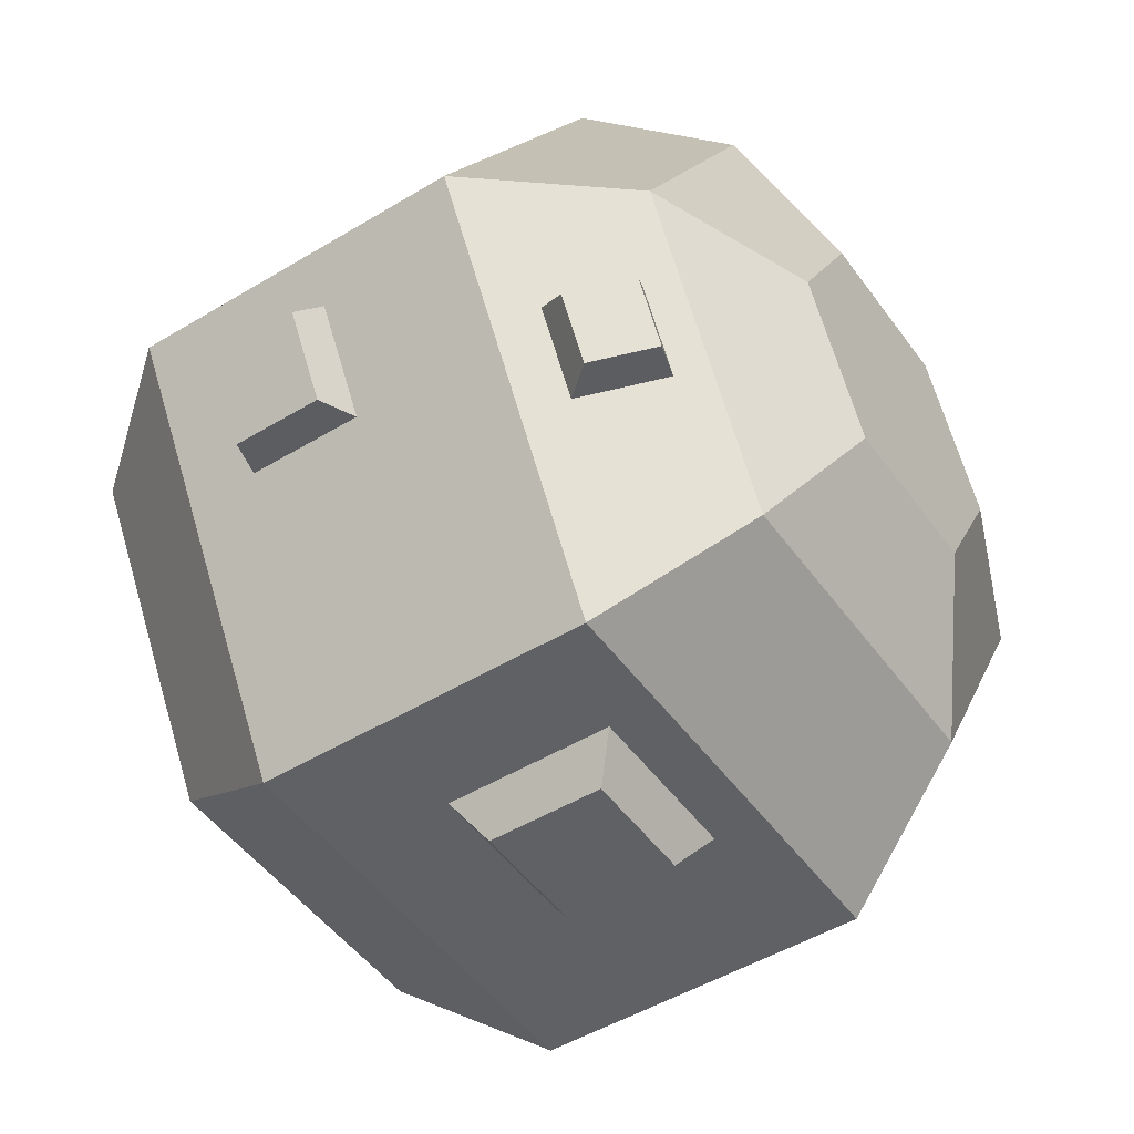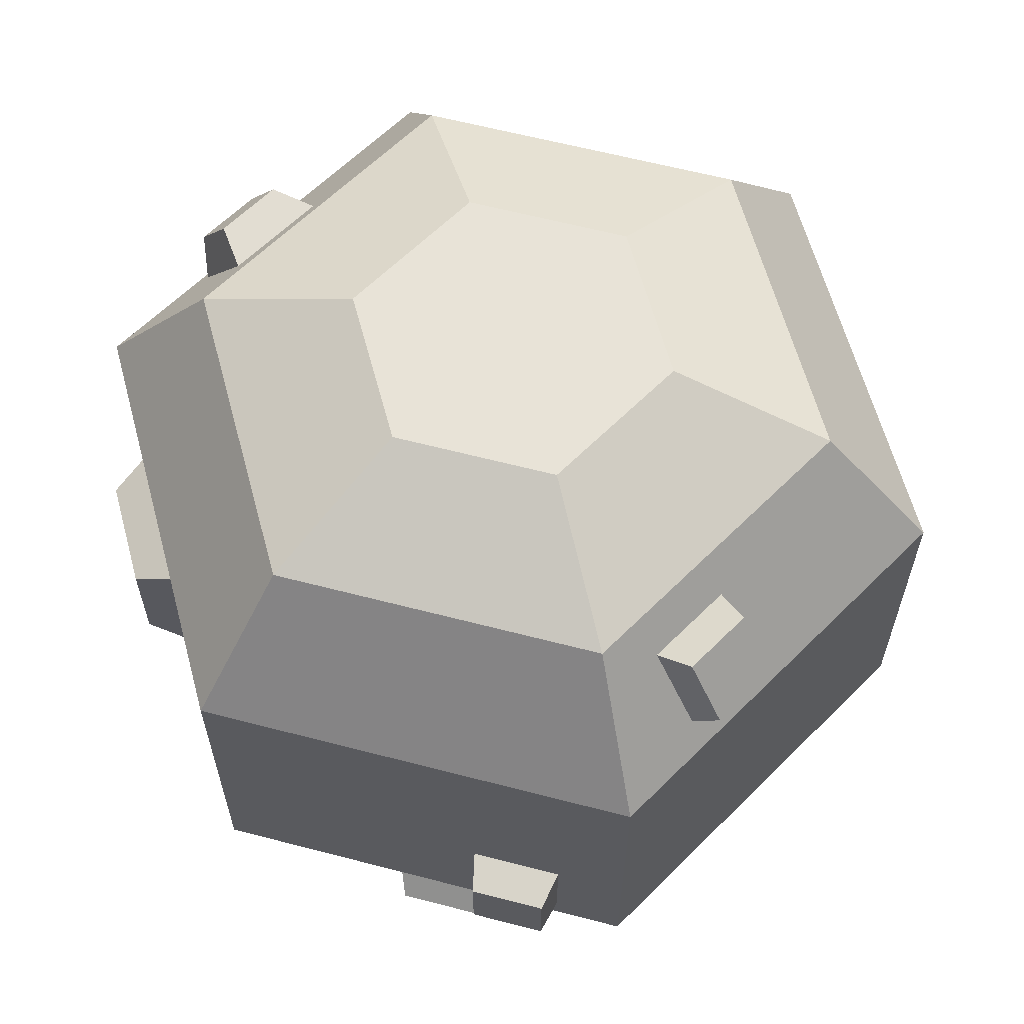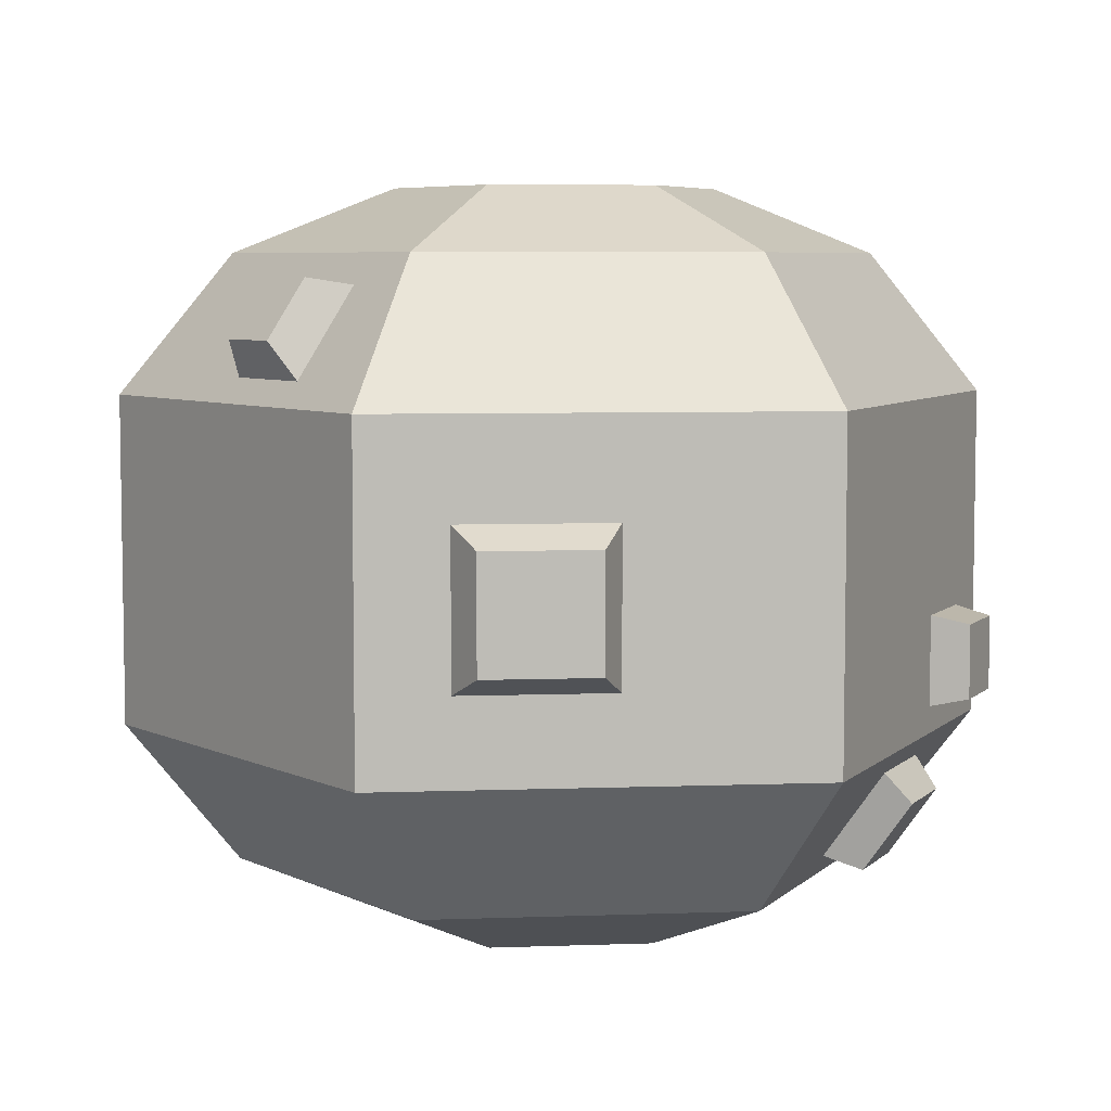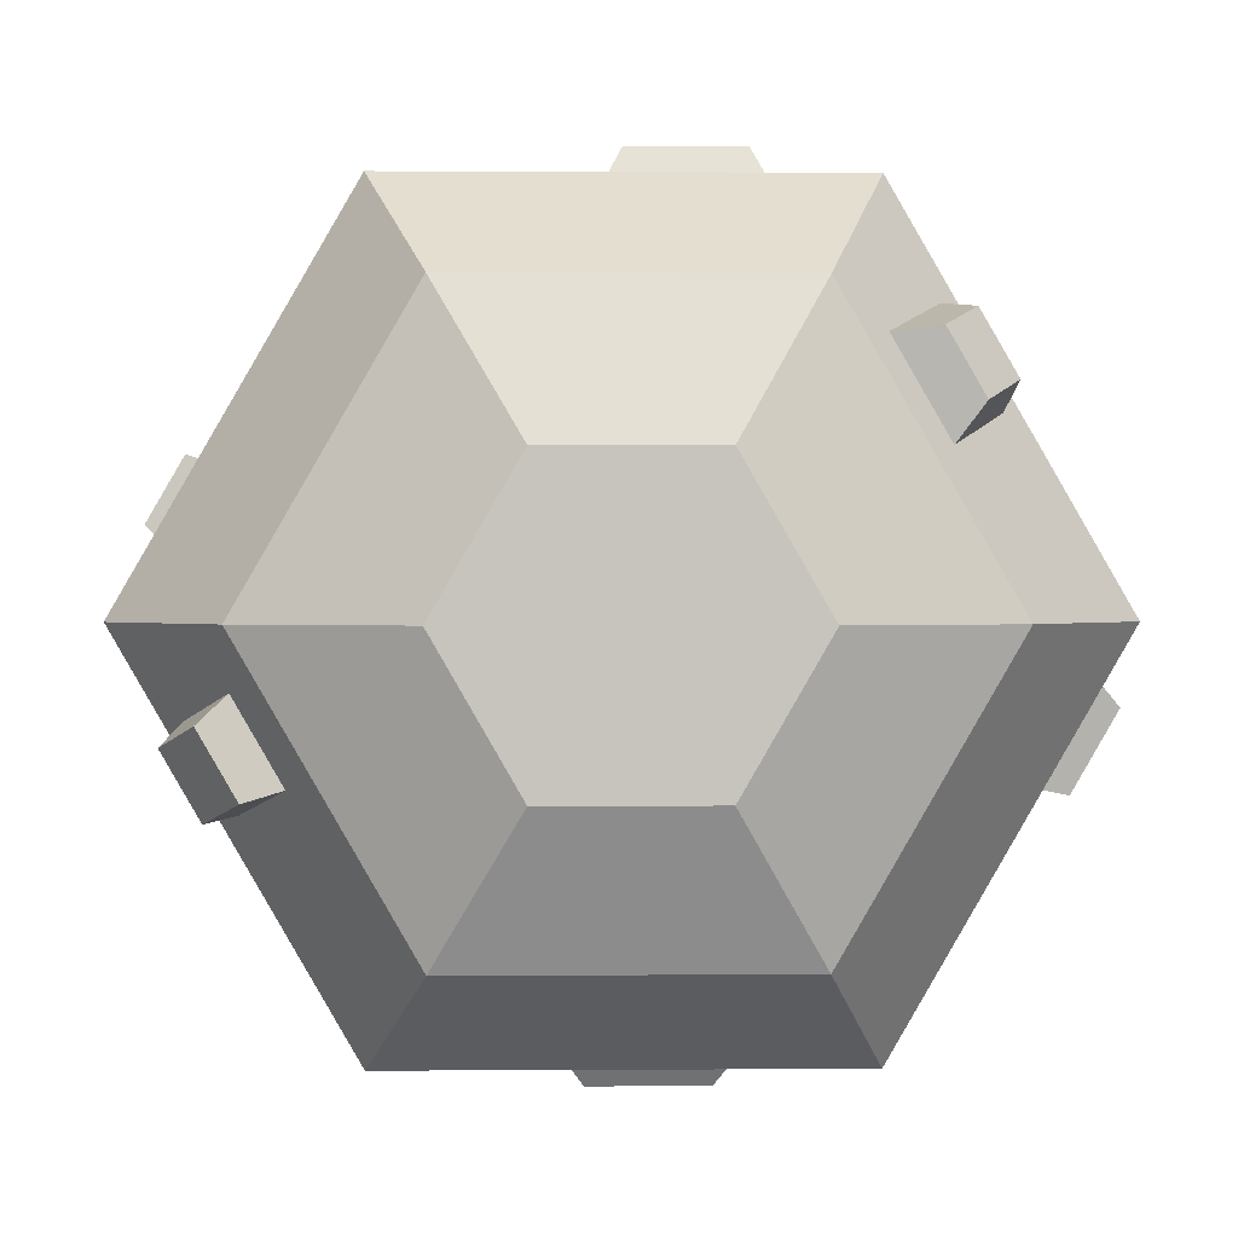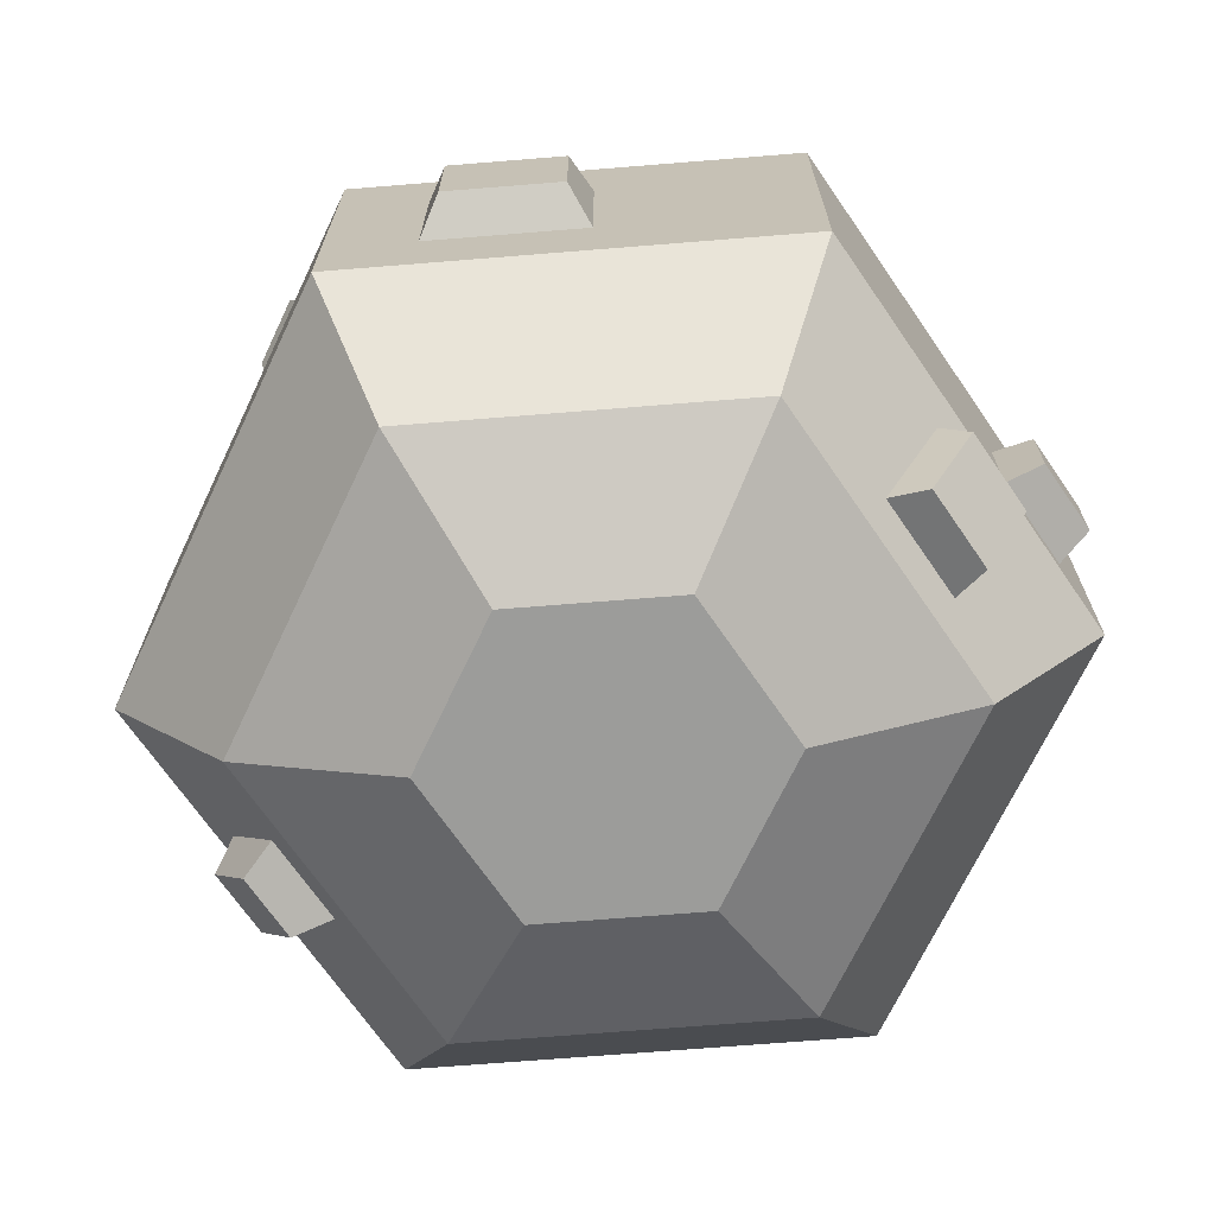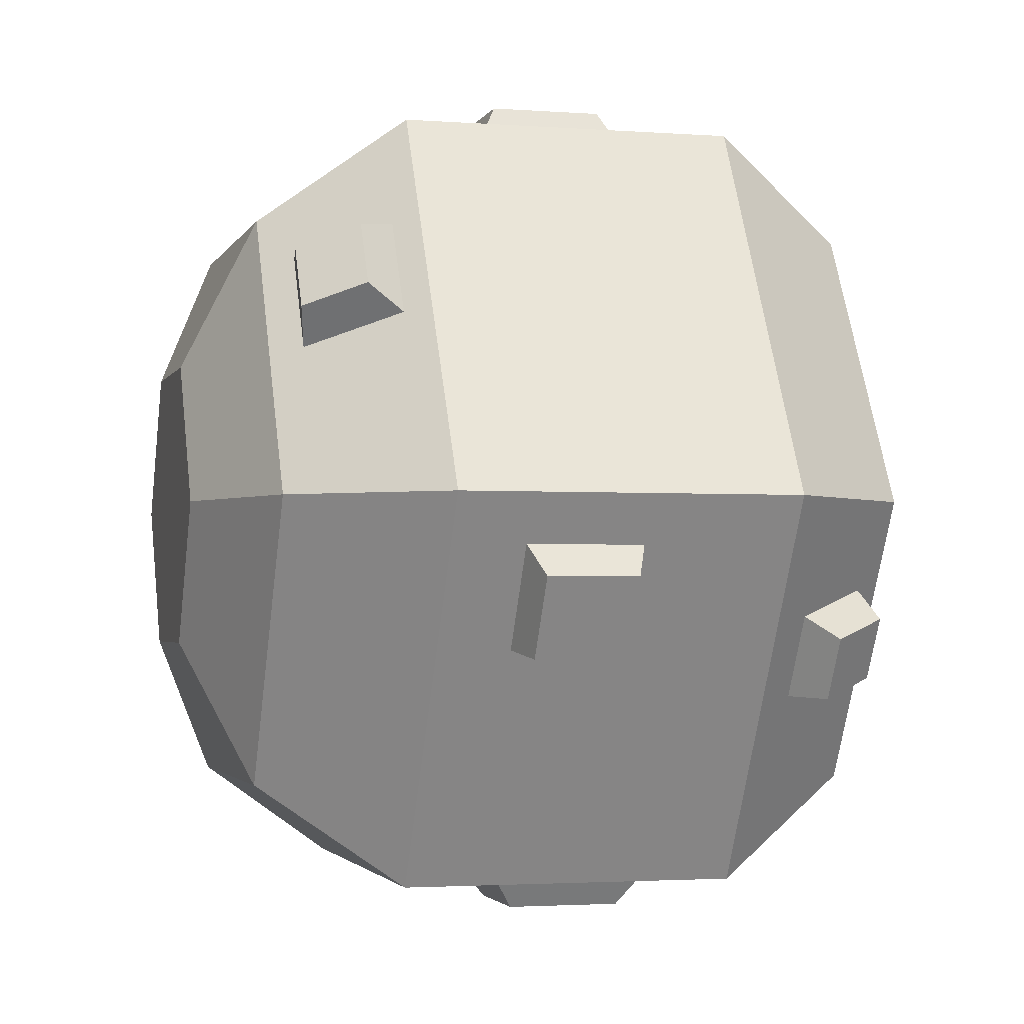
<metadata>
{"format":"obj","ext":"obj","renderer":"f3d","projection":"perspective","resolution":1024,"background":"white","views":[{"elev":-48.5,"azim":-55.9,"up":"+Z"},{"elev":62.2,"azim":74.8,"up":"+Y"},{"elev":6.2,"azim":-6.2,"up":"+Y"},{"elev":0.8,"azim":178.5,"up":"+Z"},{"elev":-70.0,"azim":4.6,"up":"+Y"},{"elev":-2.4,"azim":-104.9,"up":"+Z"}]}
</metadata>
<code>
g meteorFull
v 2.136 -4.05 3.7
v -2.136 -4.05 3.7
v 2.887 -2.2 5
v -2.887 -2.2 5
v -1.068 -4.9 1.85
v -2.136 -4.9 5.506e-06
v -4.272 -4.05 5.506e-06
v -4.272 4.05 5.506e-06
v -4.185 2.513 2.312
v -5.774 2.2 5.506e-06
v -2.887 2.2 5
v -3.488 3.659 1.909
v -3.485 2.513 3.524
v -2.136 4.05 3.7
v -2.788 3.659 3.122
v -2.887 2.2 -5
v -2.136 4.05 -3.7
v -1.068 4.9 -1.85
v -2.136 4.9 5.506e-06
v -2.887 -2.2 -5
v -5.774 -2.2 5.506e-06
v -4.666 -0.2423 -1.919
v -5.416 -0.2423 -0.6198
v -5.416 1.258 -0.6198
v -4.666 1.258 -1.919
v -1.068 -4.9 -1.85
v -2.136 -4.05 -3.7
v 4.272 -4.05 5.506e-06
v 2.136 -4.05 -3.7
v 2.136 -4.9 5.506e-06
v 1.068 -4.9 -1.85
v 2.136 4.9 5.506e-06
v 1.068 4.9 1.85
v 1.068 4.9 -1.85
v -1.068 4.9 1.85
v 2.136 4.05 -3.7
v 2.887 2.2 -5
v 4.272 4.05 5.506e-06
v 2.136 4.05 3.7
v 2.887 -2.2 -5
v -1.438 -1.541 -5
v -1.438 0.6587 -5
v 0.7625 0.6587 -5
v 0.7625 -1.541 -5
v 1.068 -4.9 1.85
v 4.615 -2.533 1.539
v 5.774 -2.2 5.506e-06
v 3.918 -3.678 1.136
v 3.915 -2.533 2.751
v 3.218 -3.678 2.348
v -3.903 -2.699 -2.539
v -3.305 -3.681 -2.194
v -3.905 -3.681 -1.155
v -4.503 -2.699 -1.5
v 5.774 2.2 5.506e-06
v 2.887 2.2 5
v 4.251 2.565 -2.125
v 3.653 3.547 -1.78
v 4.253 3.547 -0.7405
v 4.851 2.565 -1.085
v 5.321 -0.6411 0.783
v 4.721 -0.6411 1.822
v 4.721 -1.841 1.822
v 5.321 -1.841 0.783
v 0.2389 -1.082 5
v 0.2389 0.9184 5
v -1.761 0.9184 5
v -1.761 -1.082 5
v -3.842 3.751 2.388
v -3.38 3.751 3.188
v -4.302 2.995 2.654
v -3.84 2.995 3.454
v -0.0211 -0.8216 5.5
v -1.501 -0.8216 5.5
v -0.0211 0.6584 5.5
v -1.501 0.6584 5.5
v -5.181 -0.07734 -2.026
v -5.181 1.093 -2.026
v -5.766 -0.07734 -1.013
v -5.766 1.093 -1.013
v -4.257 -3.109 -2.57
v -4.707 -3.109 -1.791
v -3.809 -3.846 -2.312
v -4.259 -3.846 -1.532
v -1.097 -1.2 -5.5
v 0.4215 -1.2 -5.5
v -1.097 0.3177 -5.5
v 0.4215 0.3177 -5.5
v 4.605 2.951 -2.191
v 5.085 2.951 -1.359
v 4.127 3.736 -1.915
v 4.607 3.736 -1.083
v 5.7 -0.7491 1.127
v 5.7 -1.733 1.127
v 5.208 -0.7491 1.979
v 5.208 -1.733 1.979
v 4.272 -3.851 1.502
v 3.712 -3.851 2.472
v 4.83 -2.935 1.824
v 4.27 -2.935 2.794
f 2 1 3
f 3 4 2
f 6 5 2
f 2 7 6
f 9 8 10
f 10 11 9
f 9 12 8
f 11 13 9
f 11 14 13
f 14 8 12
f 12 15 14
f 15 13 14
f 17 16 10
f 10 8 17
f 19 18 17
f 17 8 19
f 16 20 21
f 21 22 16
f 21 23 22
f 21 24 23
f 16 22 25
f 25 10 16
f 25 24 10
f 24 21 10
f 27 26 6
f 6 7 27
f 29 28 30
f 30 31 29
f 33 32 34
f 34 18 33
f 18 35 33
f 18 19 35
f 34 36 17
f 17 18 34
f 37 16 17
f 17 36 37
f 32 38 36
f 36 34 32
f 14 39 33
f 33 35 14
f 41 40 20
f 20 16 41
f 16 42 41
f 16 43 42
f 40 41 44
f 44 37 40
f 44 43 37
f 43 16 37
f 45 1 2
f 2 5 45
f 29 27 20
f 20 40 29
f 46 28 47
f 47 3 46
f 46 48 28
f 3 49 46
f 3 1 49
f 1 28 48
f 48 50 1
f 50 49 1
f 10 21 4
f 4 11 10
f 52 51 27
f 27 7 52
f 7 53 52
f 20 27 51
f 51 21 20
f 53 7 21
f 51 54 21
f 54 53 21
f 55 38 39
f 39 56 55
f 27 29 31
f 31 26 27
f 58 57 36
f 36 38 58
f 38 59 58
f 37 36 57
f 57 55 37
f 59 38 55
f 57 60 55
f 60 59 55
f 40 37 55
f 55 47 40
f 61 47 55
f 55 56 61
f 56 62 61
f 56 63 62
f 47 61 64
f 64 3 47
f 64 63 3
f 63 56 3
f 29 40 47
f 47 28 29
f 21 7 2
f 2 4 21
f 31 30 45
f 45 5 31
f 5 26 31
f 5 6 26
f 11 56 39
f 39 14 11
f 30 28 1
f 1 45 30
f 39 38 32
f 32 33 39
f 14 35 19
f 19 8 14
f 65 4 3
f 3 56 65
f 56 66 65
f 56 67 66
f 4 65 68
f 68 11 4
f 68 67 11
f 67 56 11
f 70 69 71
f 71 72 70
f 74 73 75
f 75 76 74
f 78 77 79
f 79 80 78
f 82 81 83
f 83 84 82
f 86 85 87
f 87 88 86
f 90 89 91
f 91 92 90
f 94 93 95
f 95 96 94
f 98 97 99
f 99 100 98
f 68 65 73
f 73 74 68
f 75 66 67
f 67 76 75
f 65 66 75
f 75 73 65
f 67 68 74
f 74 76 67
f 95 93 61
f 61 62 95
f 94 64 61
f 61 93 94
f 64 94 96
f 96 63 64
f 62 63 96
f 96 95 62
f 48 97 98
f 98 50 48
f 99 97 48
f 48 46 99
f 99 46 49
f 49 100 99
f 50 98 100
f 100 49 50
f 59 92 91
f 91 58 59
f 89 57 58
f 58 91 89
f 59 60 90
f 90 92 59
f 89 90 60
f 60 57 89
f 69 12 9
f 9 71 69
f 70 15 12
f 12 69 70
f 72 13 15
f 15 70 72
f 71 9 13
f 13 72 71
f 77 22 23
f 23 79 77
f 24 25 78
f 78 80 24
f 25 22 77
f 77 78 25
f 80 79 23
f 23 24 80
f 83 52 53
f 53 84 83
f 82 84 53
f 53 54 82
f 51 81 82
f 82 54 51
f 52 83 81
f 81 51 52
f 86 44 41
f 41 85 86
f 87 85 41
f 41 42 87
f 86 88 43
f 43 44 86
f 42 43 88
f 88 87 42

</code>
